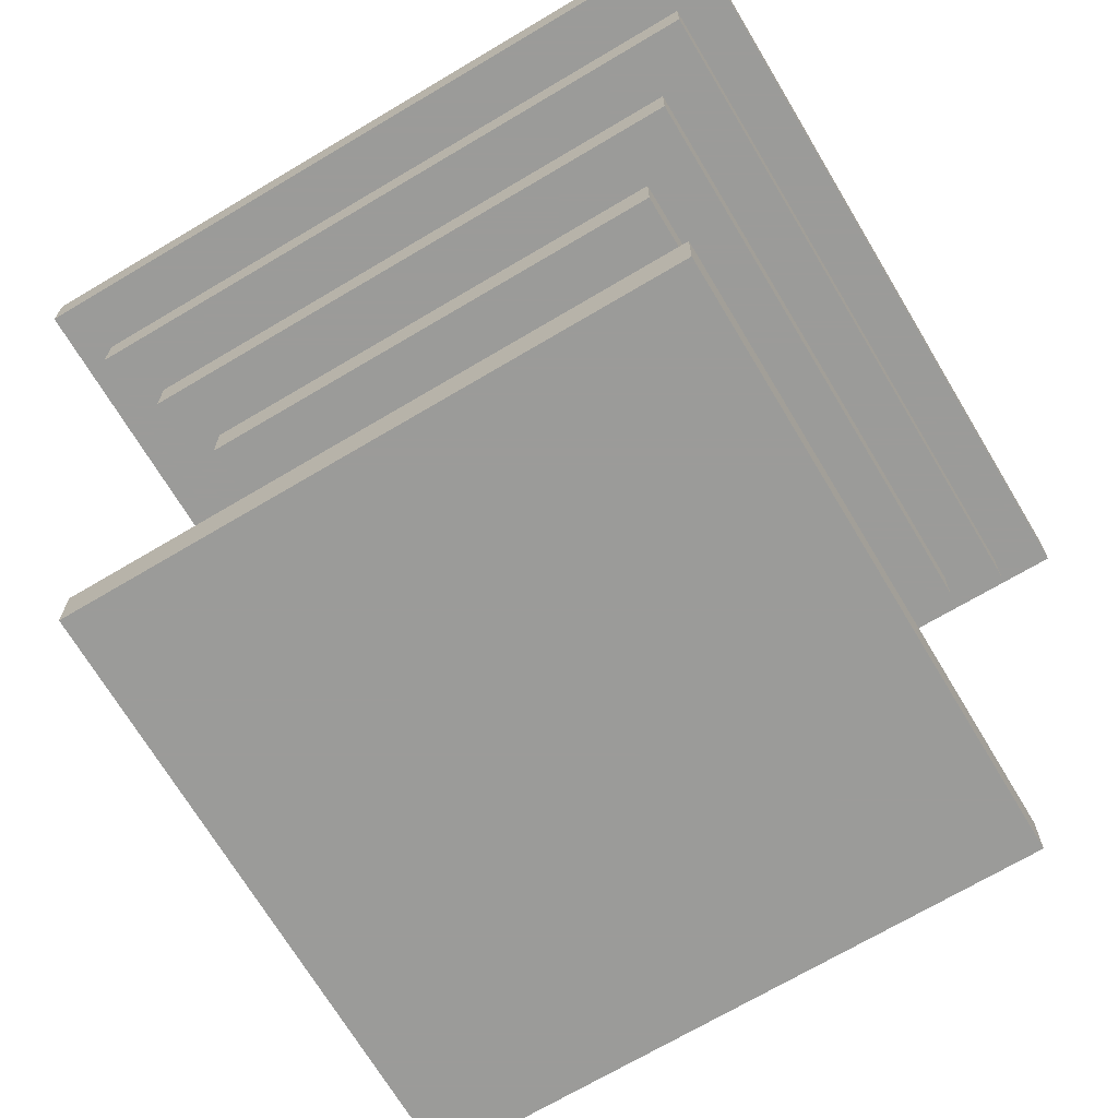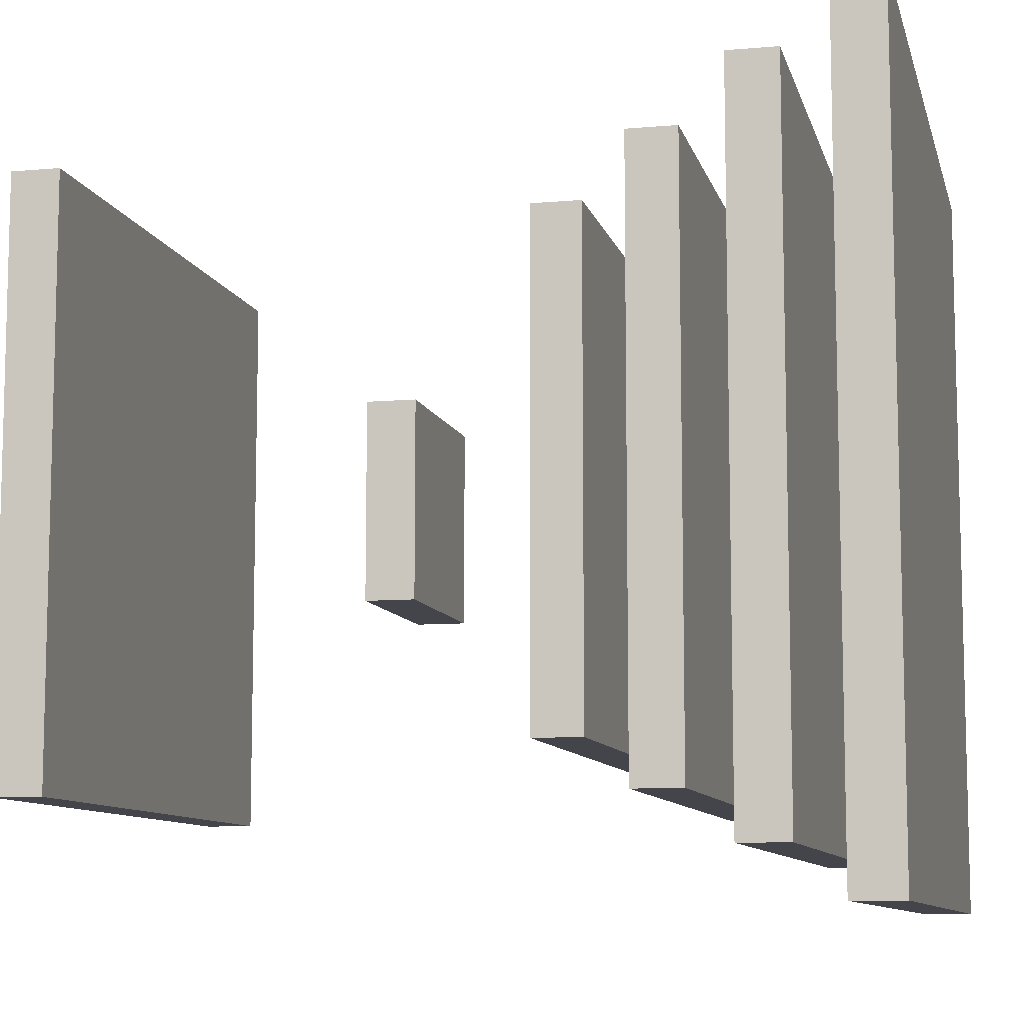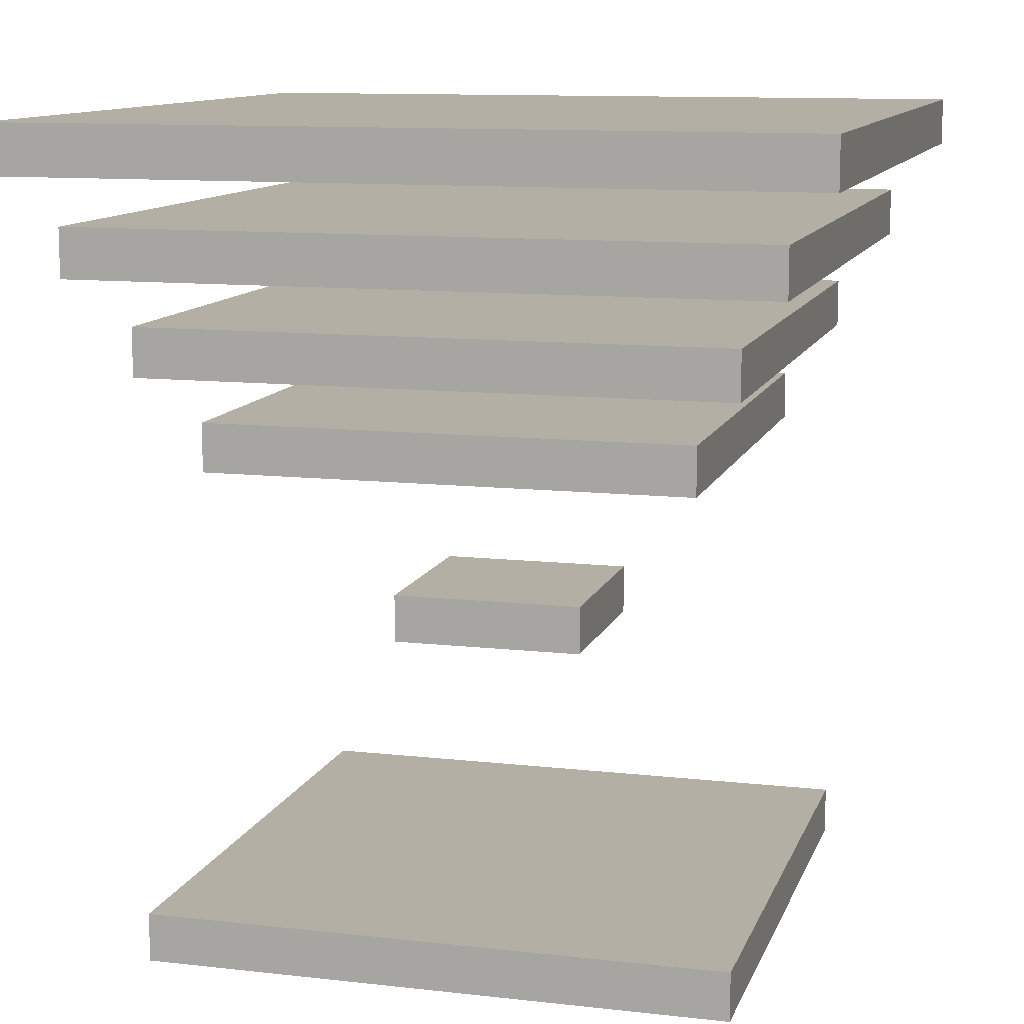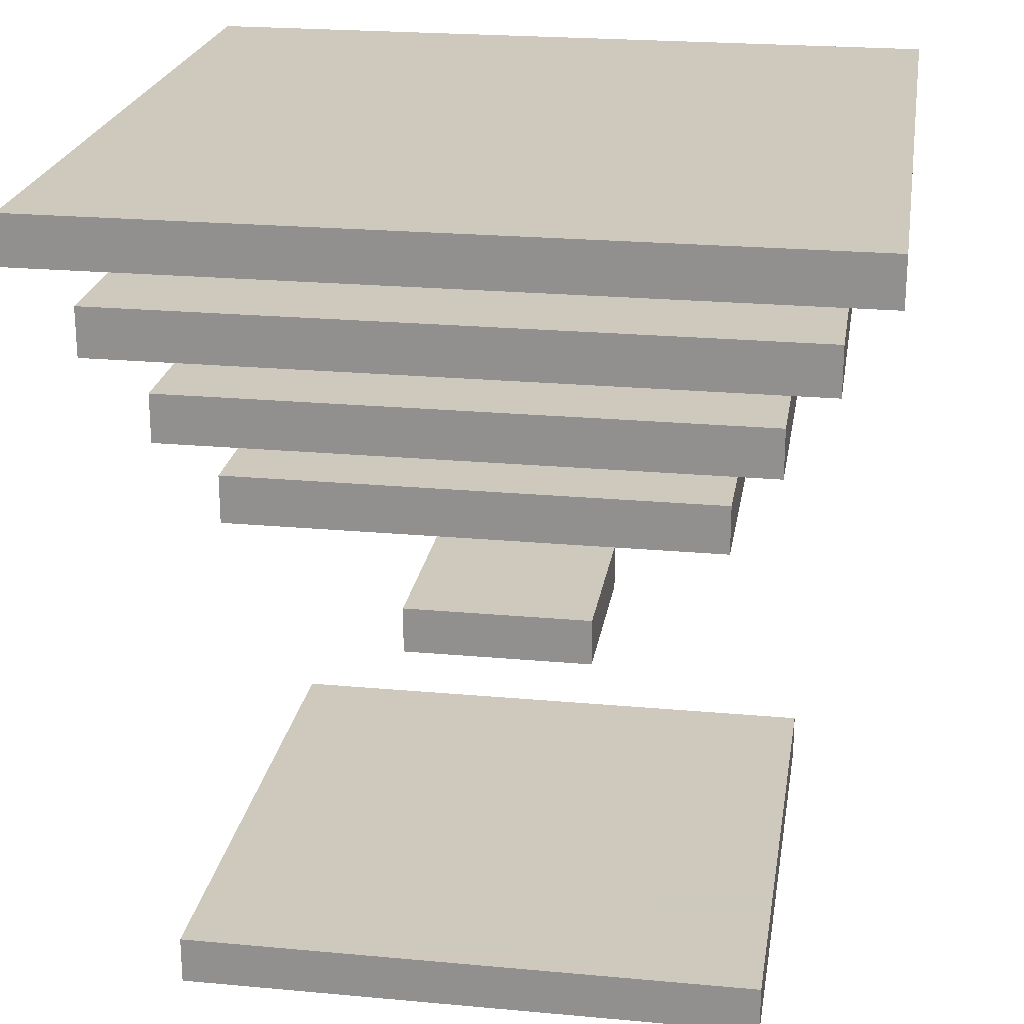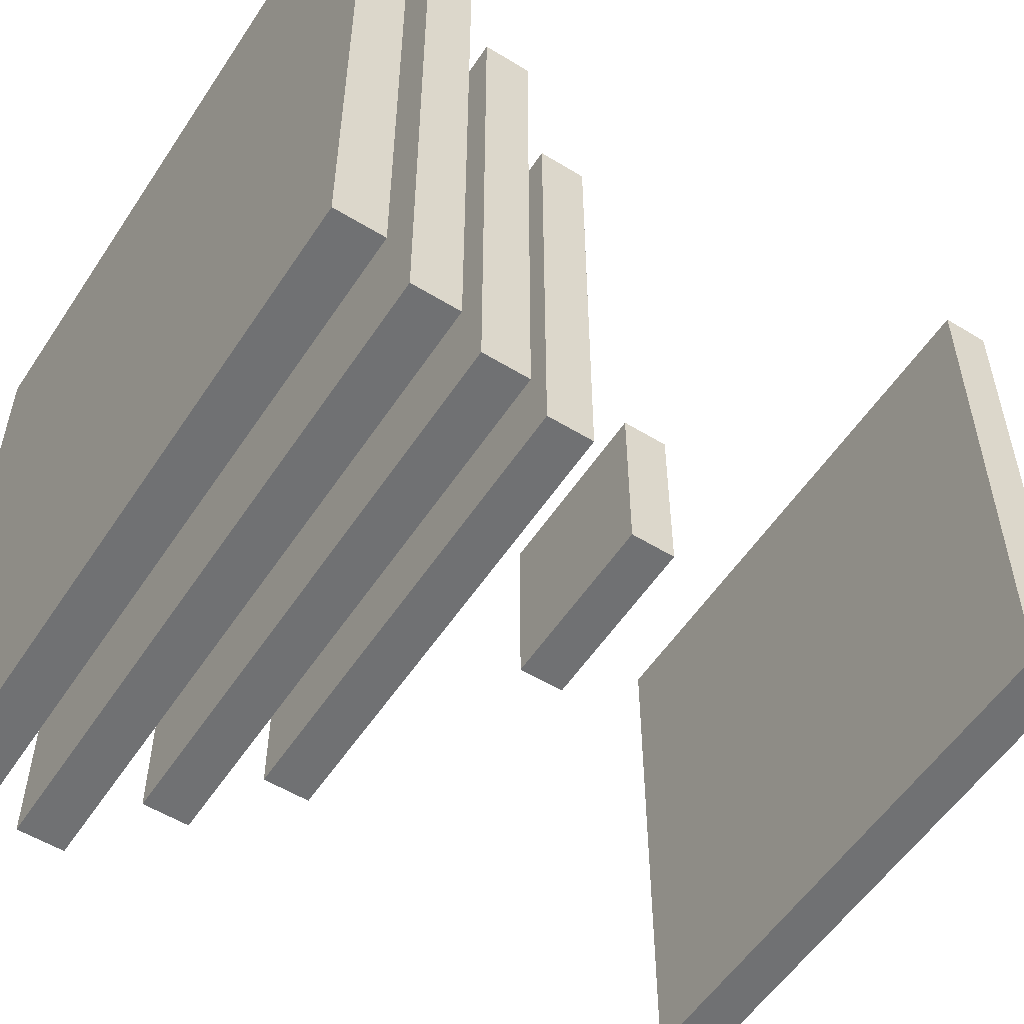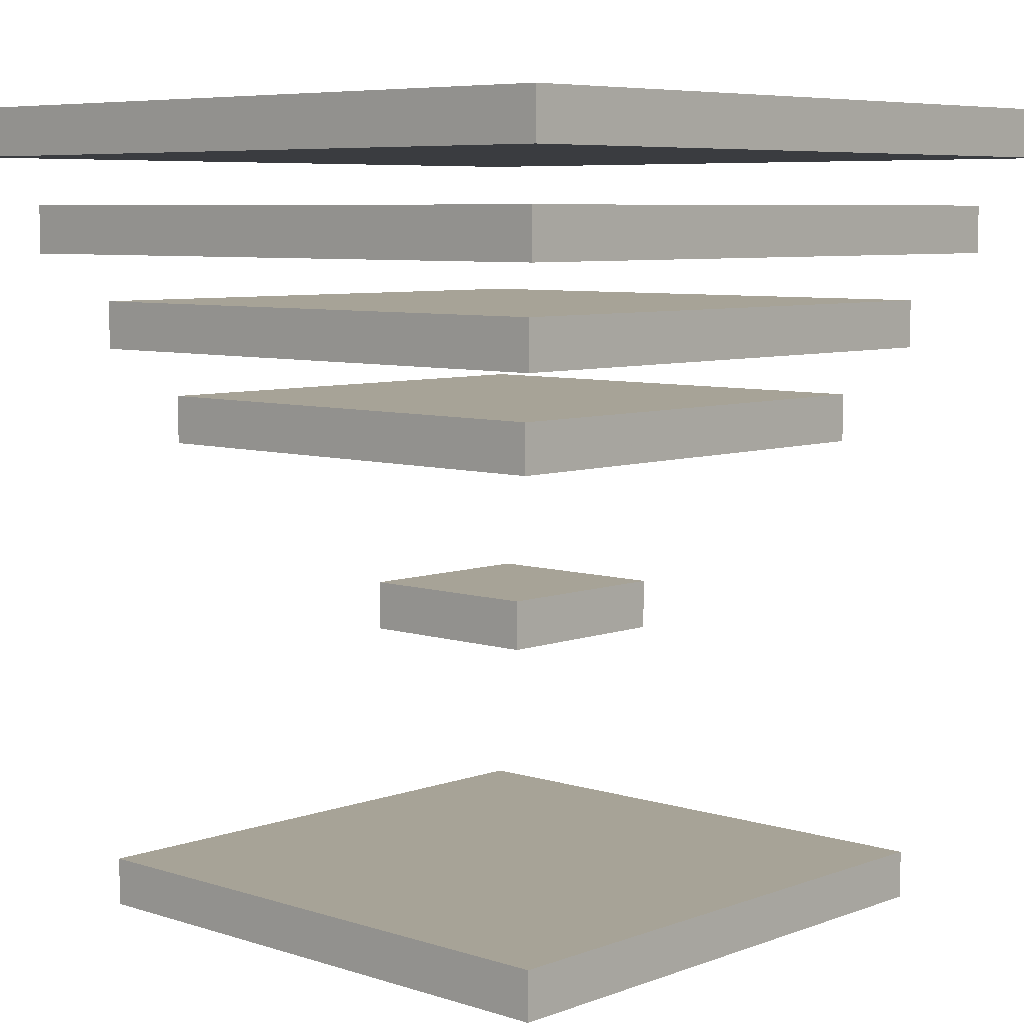
<metadata>
{"format":"obj","ext":"obj","renderer":"f3d","projection":"perspective","resolution":1024,"background":"white","views":[{"elev":-69.6,"azim":-149.2,"up":"+Y"},{"elev":-9.3,"azim":103.1,"up":"+Z"},{"elev":11.3,"azim":-74.5,"up":"+Y"},{"elev":22.6,"azim":9.0,"up":"+Y"},{"elev":-55.1,"azim":-122.9,"up":"+Z"},{"elev":6.7,"azim":133.0,"up":"+Y"}]}
</metadata>
<code>
o Level_3
v -0.75 1.438 0.75
v -0.75 1.438 -0.75
v 0.75 1.438 -0.75
v 0.75 1.438 0.75
v -0.75 1.562 0.75
v -0.75 1.562 -0.75
v 0.75 1.562 -0.75
v 0.75 1.562 0.75
f 5 6 2 1
f 6 7 3 2
f 7 8 4 3
f 8 5 1 4
f 1 2 3 4
f 8 7 6 5
o Level_6
v -0.75 -0.0625 0.75
v -0.75 -0.0625 -0.75
v 0.75 -0.0625 -0.75
v 0.75 -0.0625 0.75
v -0.75 0.0625 0.75
v -0.75 0.0625 -0.75
v 0.75 0.0625 -0.75
v 0.75 0.0625 0.75
f 13 14 10 9
f 14 15 11 10
f 15 16 12 11
f 16 13 9 12
f 9 10 11 12
f 16 15 14 13
o Level_2
v -0.875 1.688 0.875
v -0.875 1.688 -0.875
v 0.875 1.688 -0.875
v 0.875 1.688 0.875
v -0.875 1.812 0.875
v -0.875 1.812 -0.875
v 0.875 1.812 -0.875
v 0.875 1.812 0.875
f 21 22 18 17
f 22 23 19 18
f 23 24 20 19
f 24 21 17 20
f 17 18 19 20
f 24 23 22 21
o Level_4
v -0.625 1.188 0.625
v -0.625 1.188 -0.625
v 0.625 1.188 -0.625
v 0.625 1.188 0.625
v -0.625 1.312 0.625
v -0.625 1.312 -0.625
v 0.625 1.312 -0.625
v 0.625 1.312 0.625
f 29 30 26 25
f 30 31 27 26
f 31 32 28 27
f 32 29 25 28
f 25 26 27 28
f 32 31 30 29
o Level_1
v -1 1.938 1
v -1 1.938 -1
v 1 1.938 -1
v 1 1.938 1
v -1 2.062 1
v -1 2.062 -1
v 1 2.062 -1
v 1 2.062 1
f 37 38 34 33
f 38 39 35 34
f 39 40 36 35
f 40 37 33 36
f 33 34 35 36
f 40 39 38 37
o Level_5
v -0.25 0.6875 0.25
v -0.25 0.6875 -0.25
v 0.25 0.6875 -0.25
v 0.25 0.6875 0.25
v -0.25 0.8125 0.25
v -0.25 0.8125 -0.25
v 0.25 0.8125 -0.25
v 0.25 0.8125 0.25
f 45 46 42 41
f 46 47 43 42
f 47 48 44 43
f 48 45 41 44
f 41 42 43 44
f 48 47 46 45

</code>
